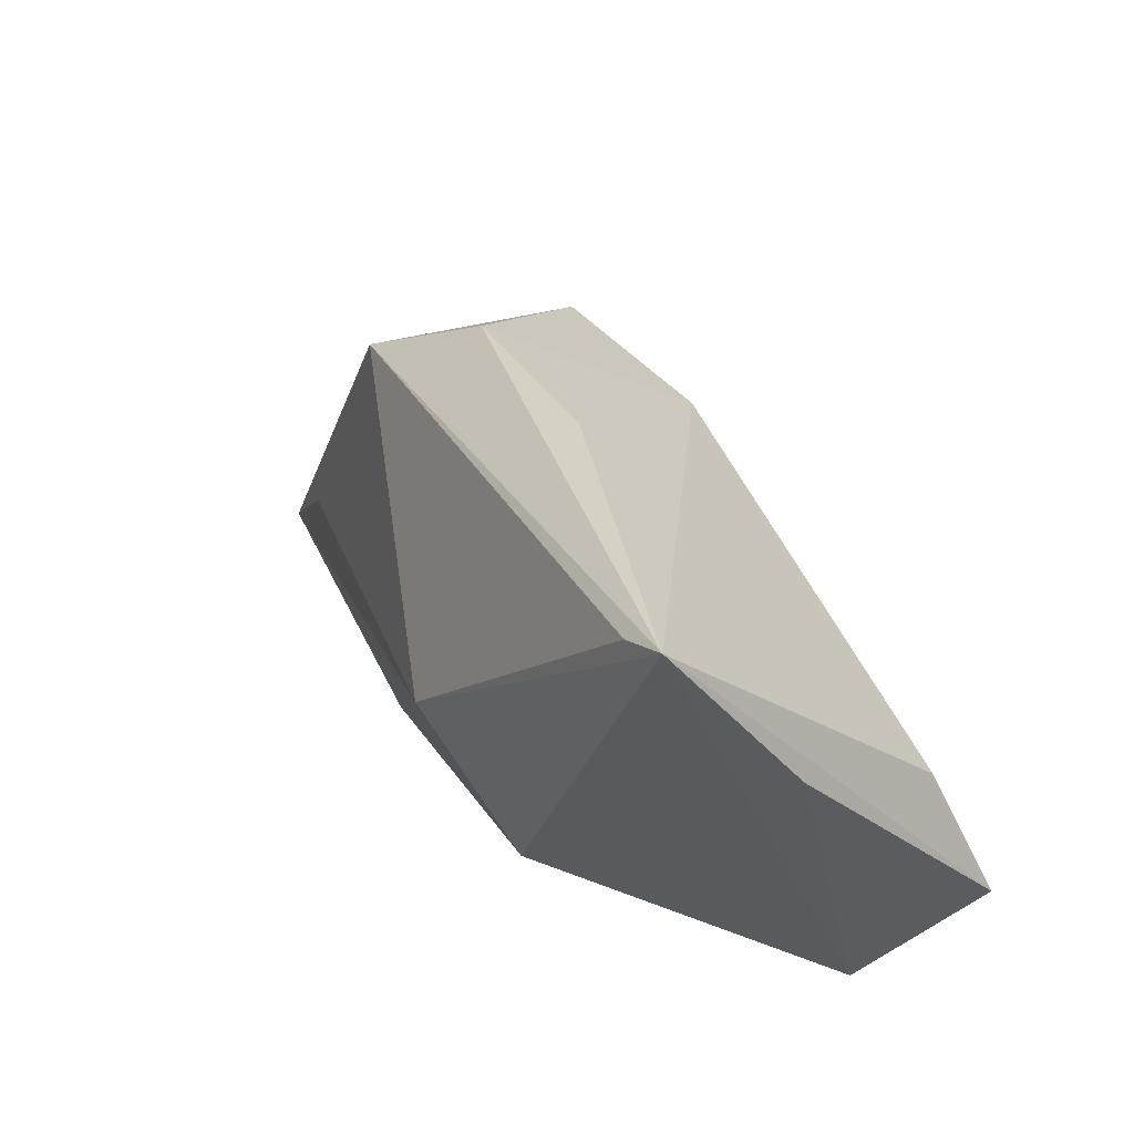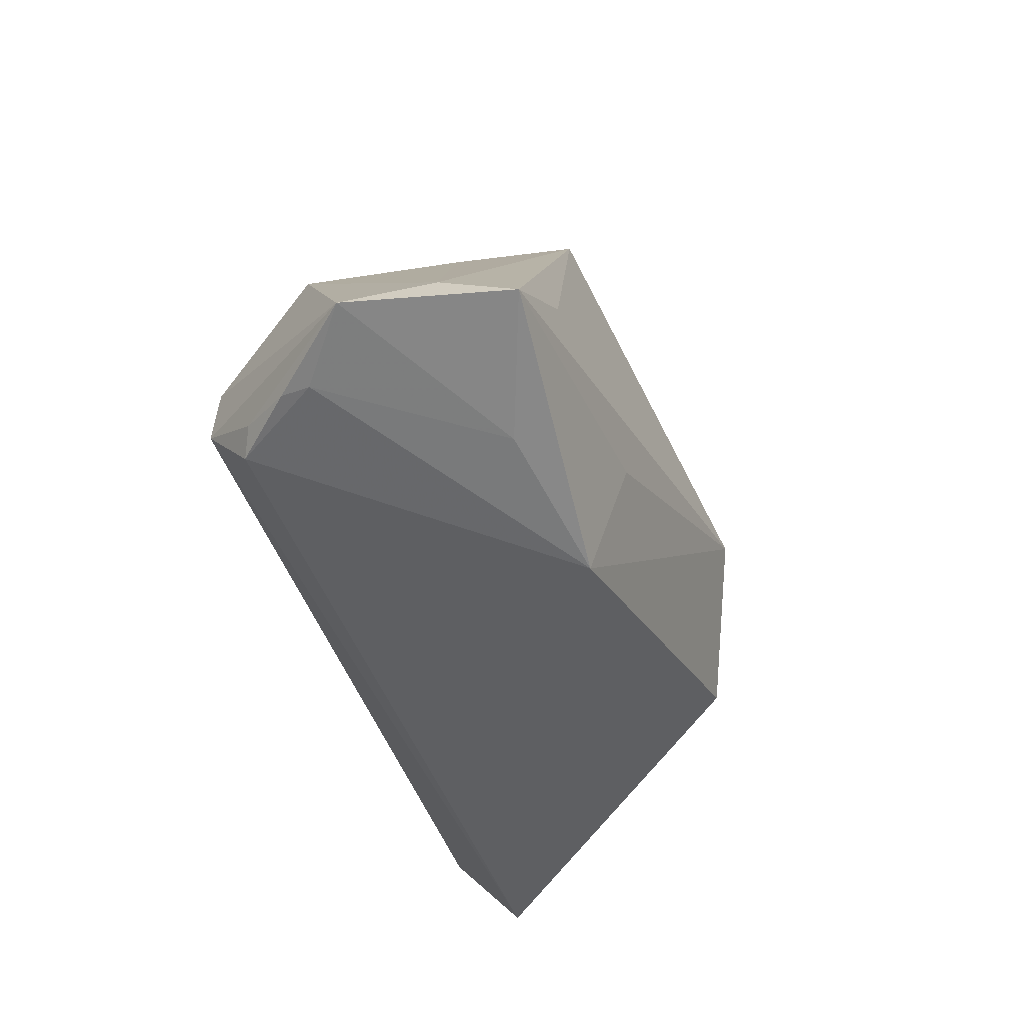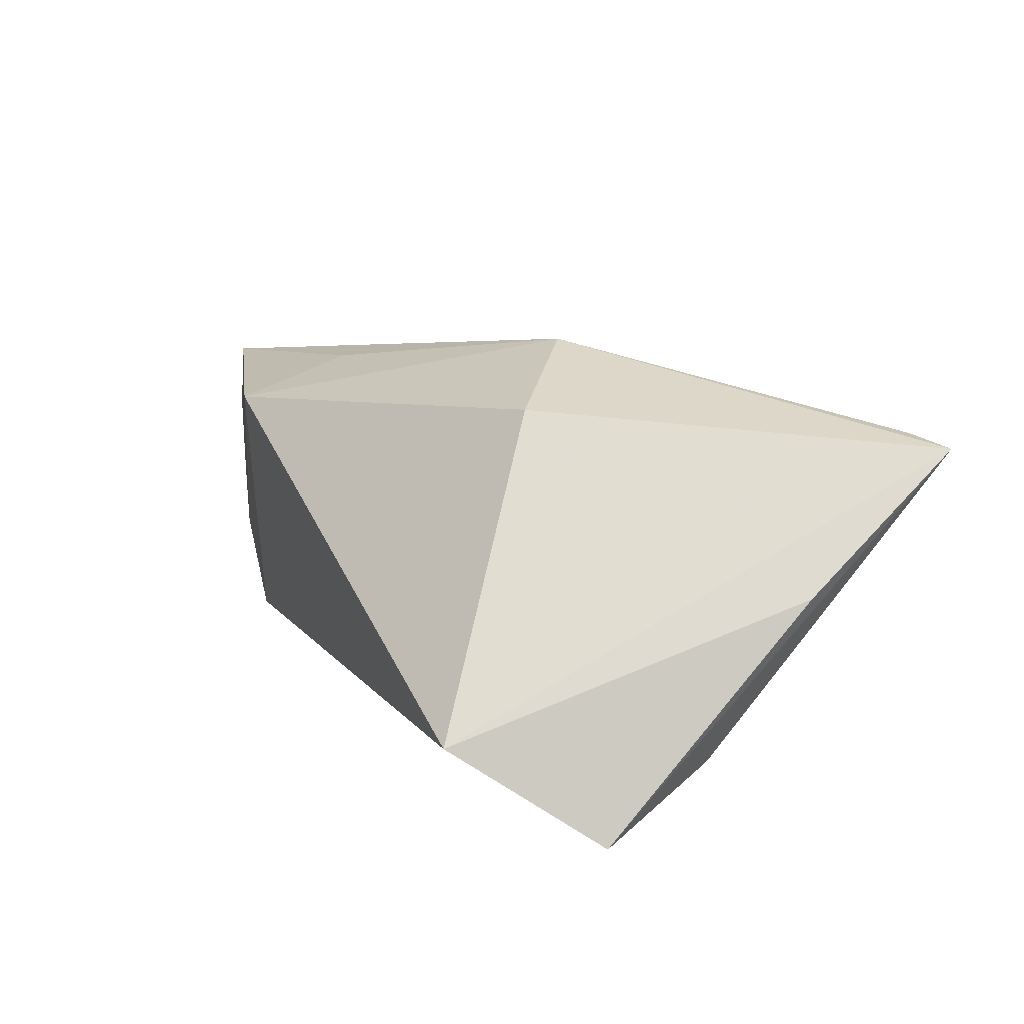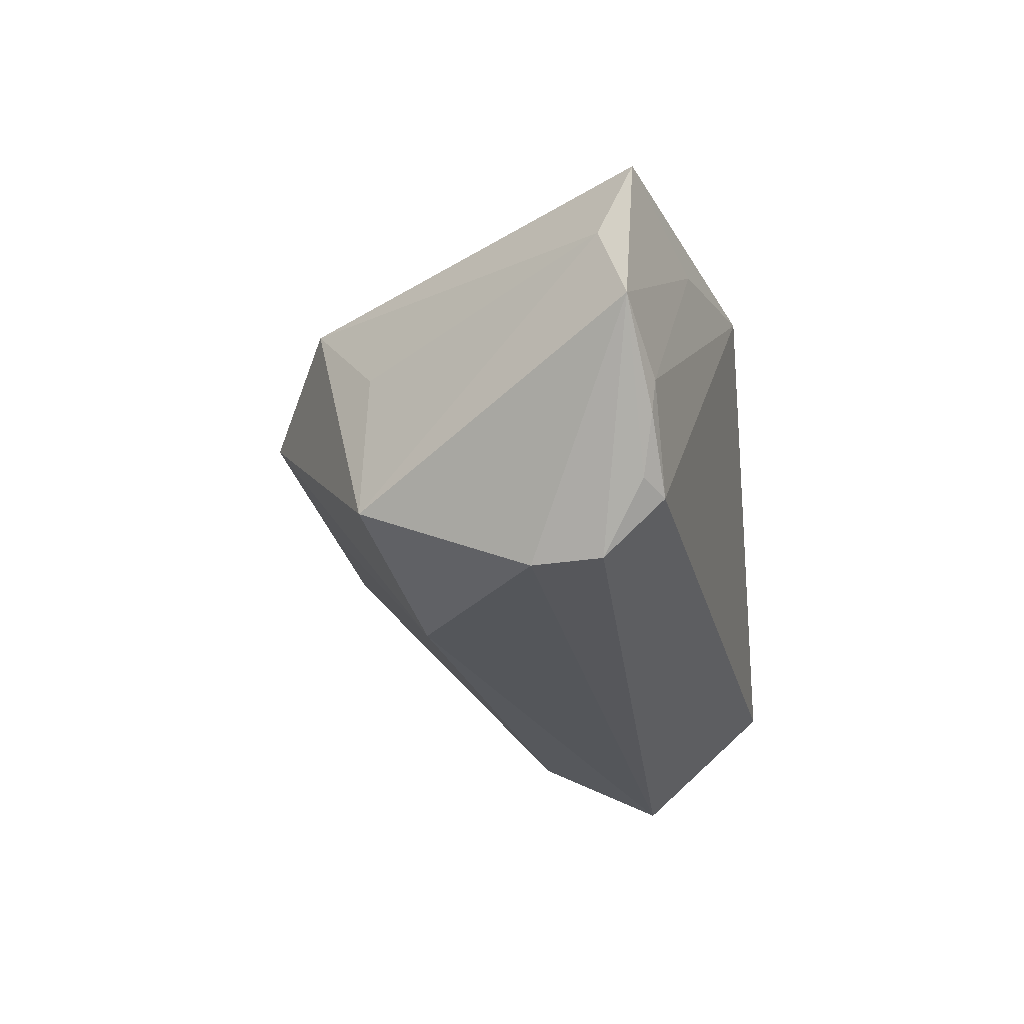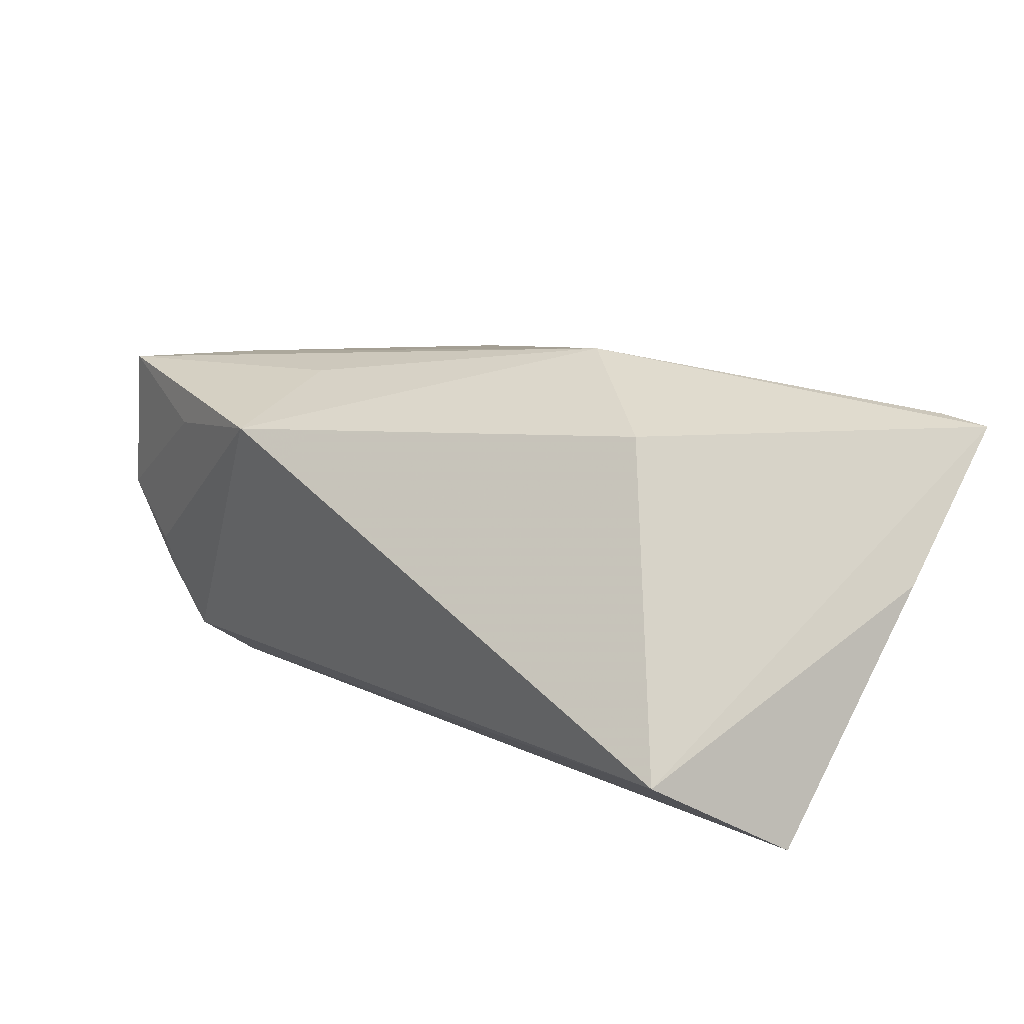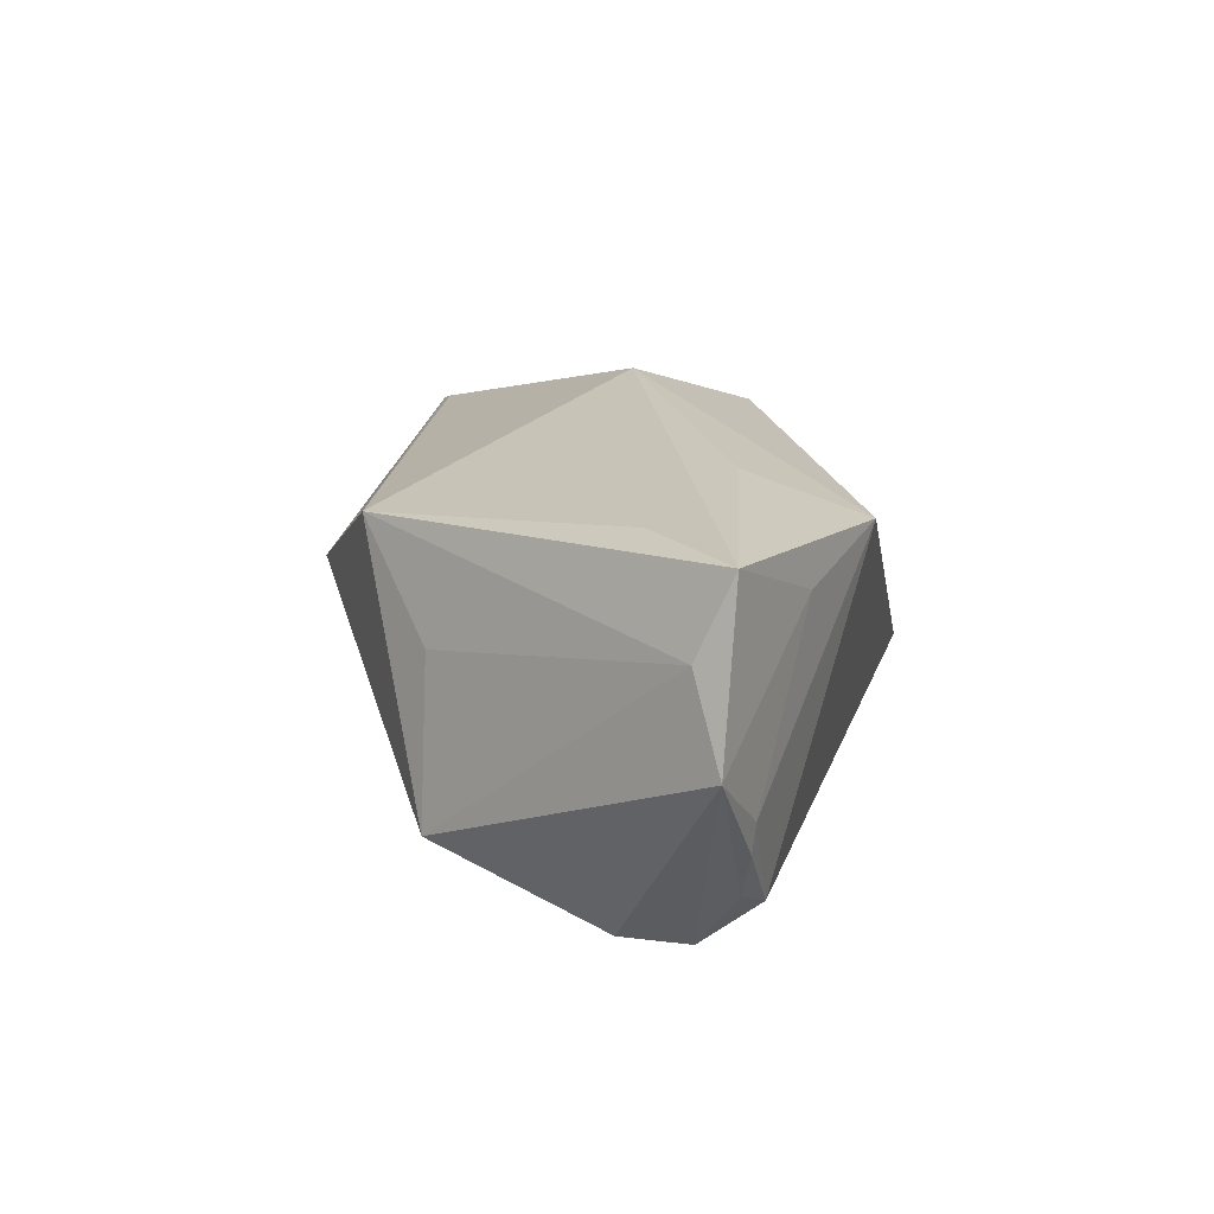
<metadata>
{"format":"obj","ext":"obj","renderer":"f3d","projection":"perspective","resolution":1024,"background":"white","views":[{"elev":36.8,"azim":64.9,"up":"+Y"},{"elev":-44.3,"azim":-72.6,"up":"+Y"},{"elev":12.8,"azim":64.1,"up":"+Z"},{"elev":-27.1,"azim":-82.9,"up":"+Z"},{"elev":19.3,"azim":40.4,"up":"+Z"},{"elev":13.9,"azim":-80.8,"up":"+Z"}]}
</metadata>
<code>
v 0.05328 0.0147 0.0009585
v -0.01694 0.01267 -0.02327
v -0.02664 0.02624 0.0163
v -0.05017 -0.01833 -0.01167
v -0.04013 -0.02296 0.01272
v -0.05957 -0.01638 -0.001531
v -0.04293 -0.01915 -0.01904
v -0.03556 0.01743 0.003688
v -0.0223 -0.01361 0.02135
v -0.05615 -0.01732 0.01828
v -0.04365 -0.00674 0.01914
v -0.03777 0.01769 -0.01609
v -0.05093 -0.01885 -0.007937
v 0.04565 0.03329 0.01773
v 0.01185 0.002789 0.0269
v -0.04086 -0.01174 -0.02514
v 0.006594 0.03106 0.003971
v 0.05135 0.03531 0.01658
v -0.02258 -0.02826 0.01649
v 0.02773 -0.009747 0.02103
v 0.0482 0.004129 -0.01879
v -0.05644 -0.01305 0.008962
v -0.03984 -0.00324 -0.02514
v -0.04577 -0.0169 -0.01765
v 0.04481 -0.02826 -0.01331
v -0.01154 0.0348 0.007856
v 0.05321 -0.01181 -0.02514
f 27 25 16
f 21 18 27
f 27 18 1
f 1 25 27
f 18 25 1
f 20 25 18
f 19 25 20
f 22 12 6
f 2 21 27
f 18 21 2
f 6 12 23
f 23 16 6
f 12 2 23
f 27 16 23
f 23 2 27
f 7 25 19
f 7 16 25
f 19 20 15
f 15 3 11
f 15 20 18
f 26 3 18
f 12 3 26
f 26 2 12
f 12 22 8
f 8 3 12
f 22 3 8
f 11 3 10
f 10 3 22
f 10 5 19
f 6 5 10
f 10 22 6
f 10 15 11
f 13 7 19
f 13 5 6
f 19 5 13
f 6 16 24
f 16 7 24
f 18 3 14
f 14 15 18
f 3 15 14
f 18 2 17
f 17 26 18
f 2 26 17
f 19 15 9
f 9 10 19
f 15 10 9
f 6 24 4
f 4 24 7
f 4 13 6
f 7 13 4

</code>
